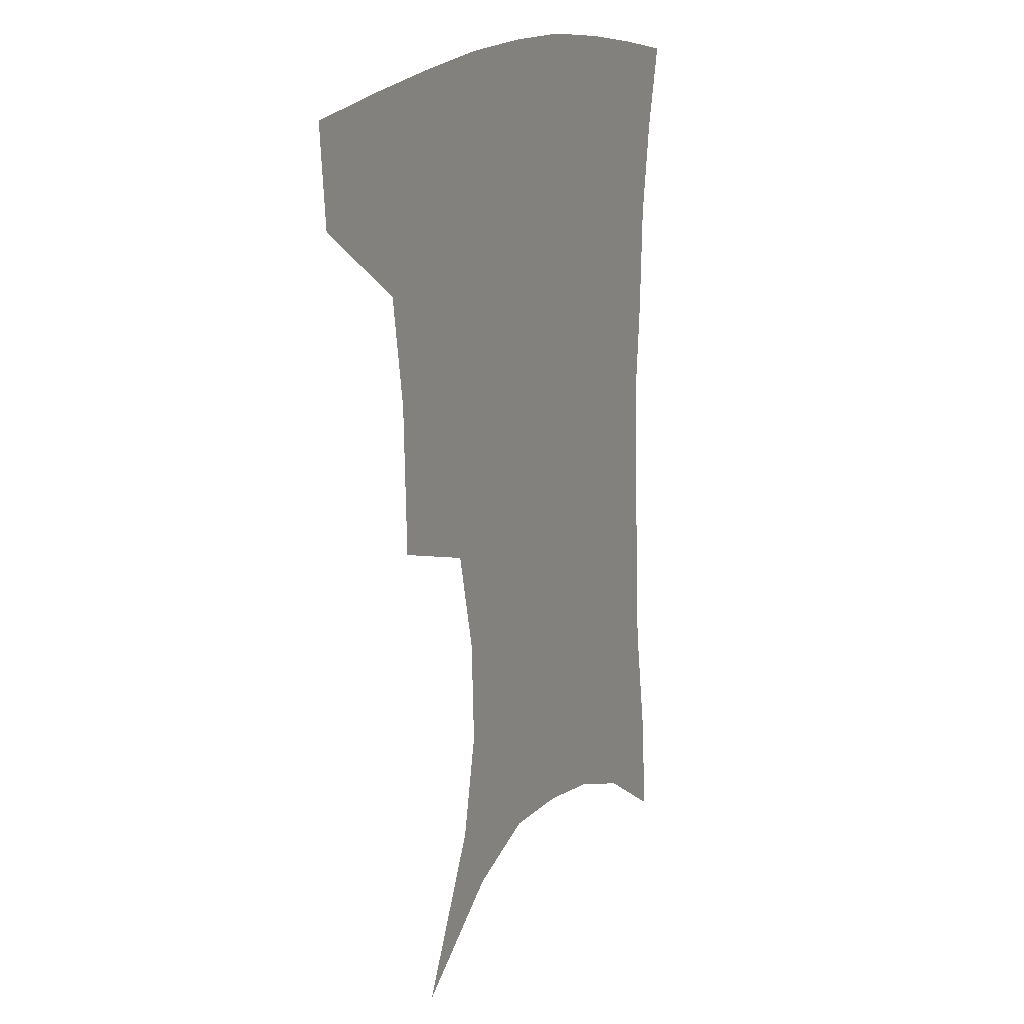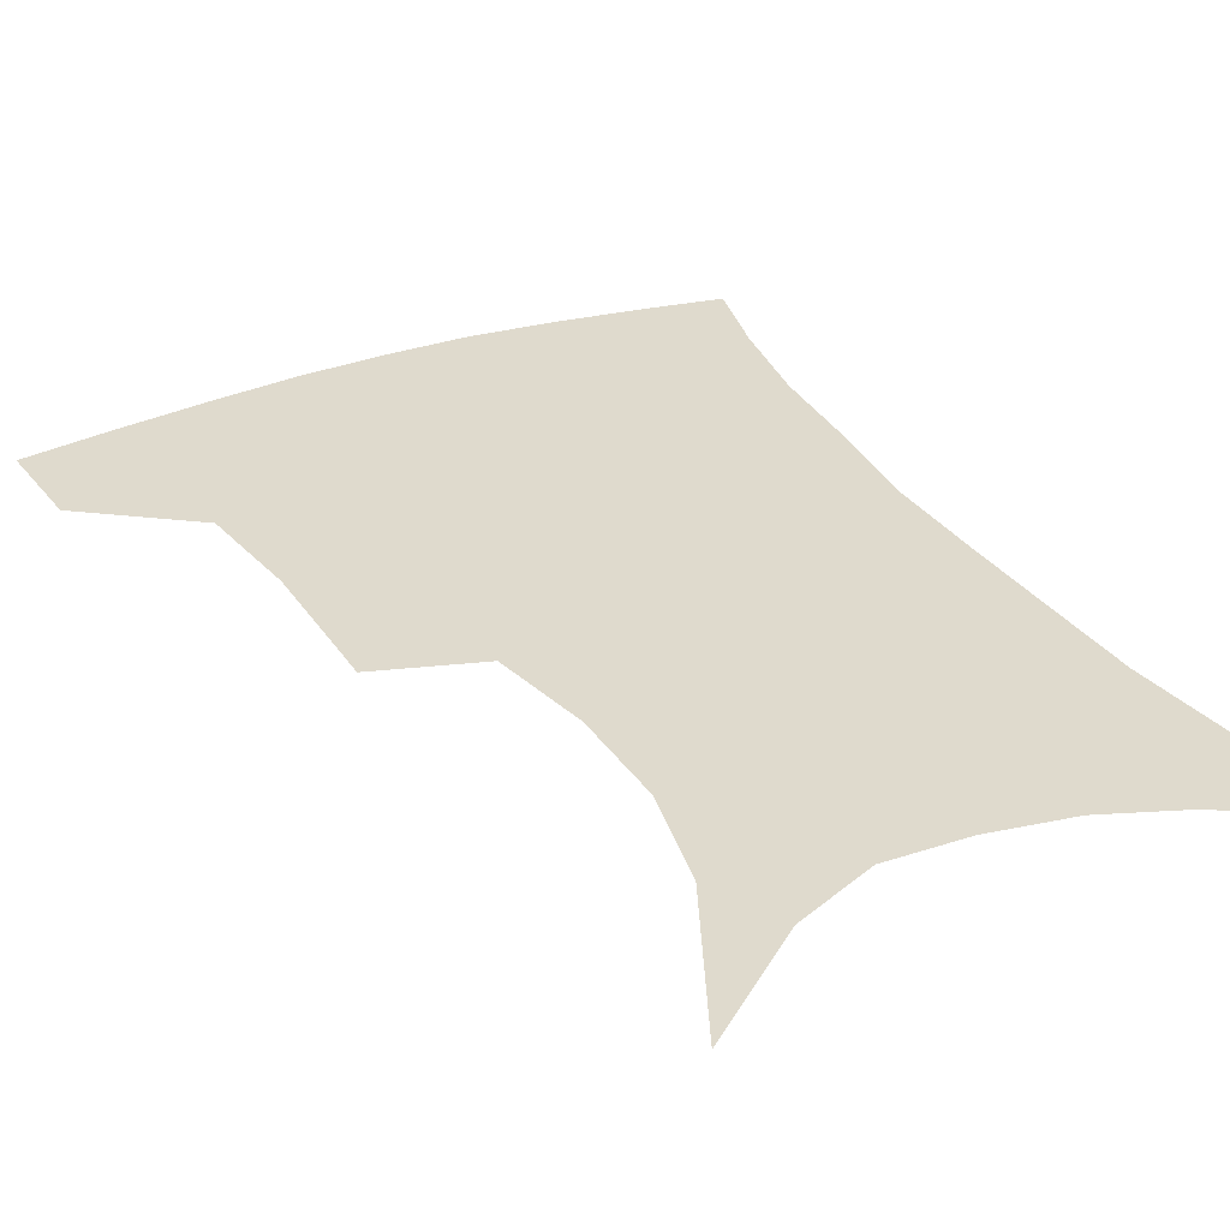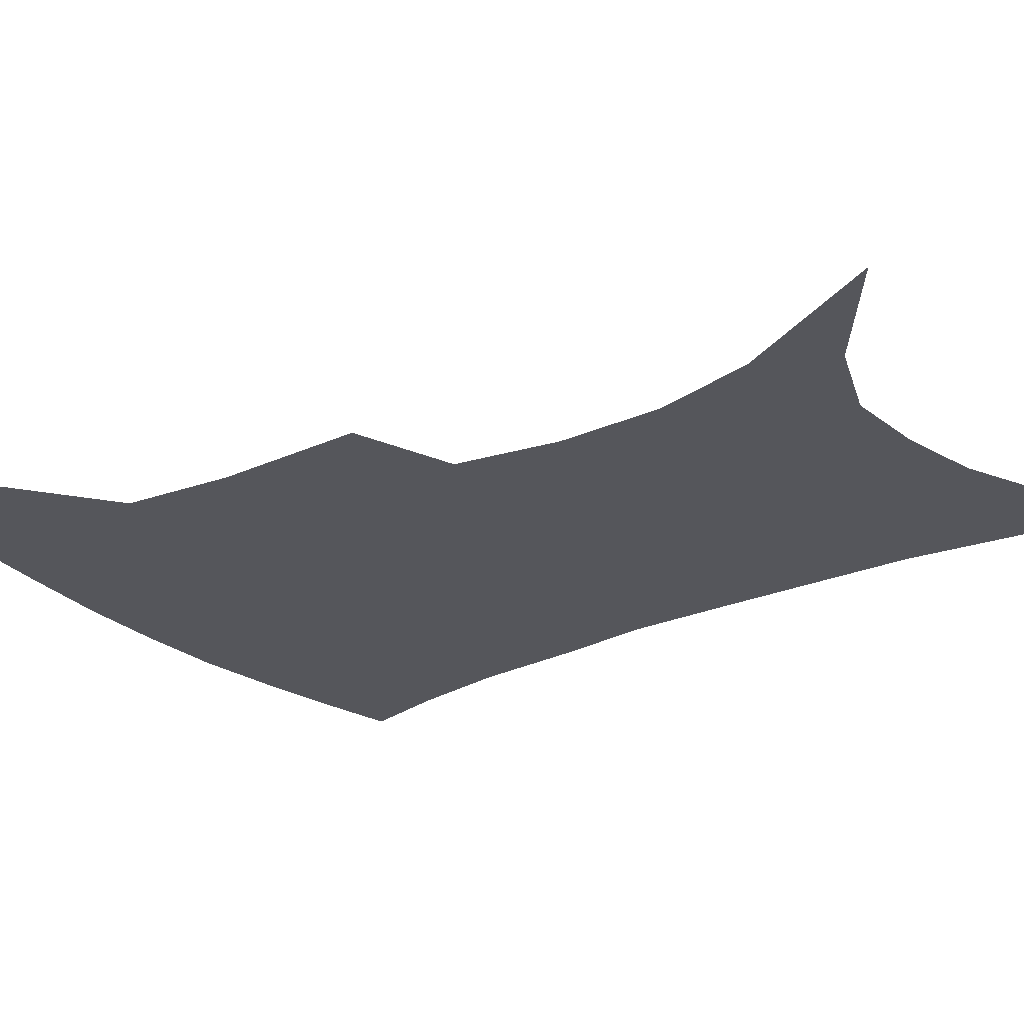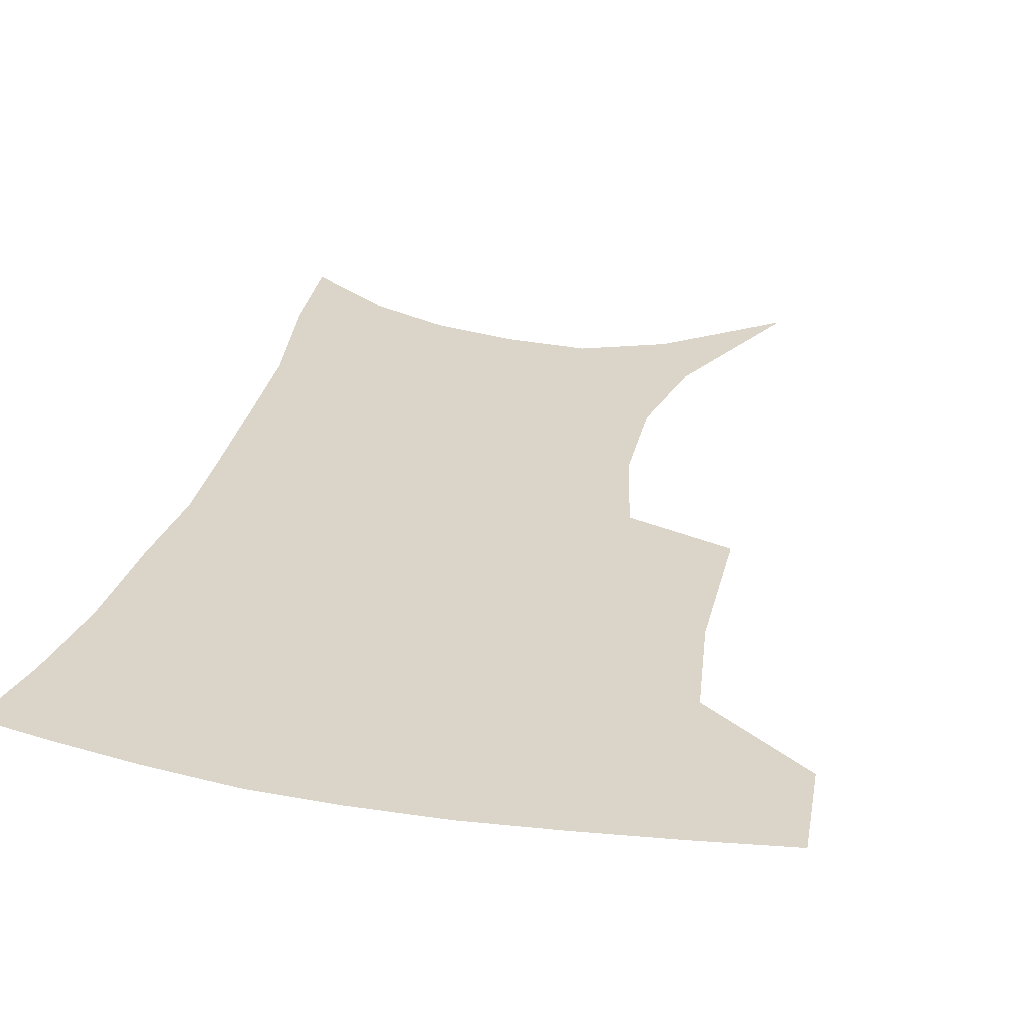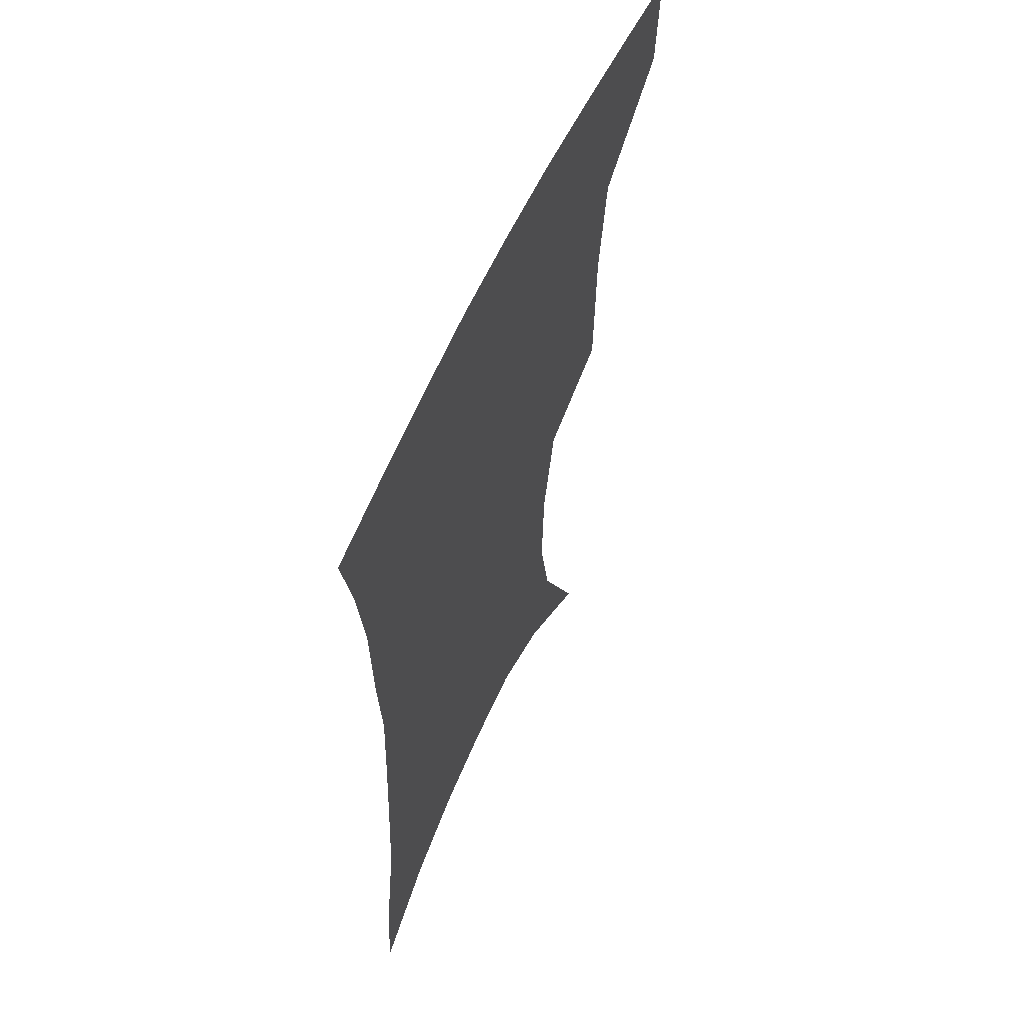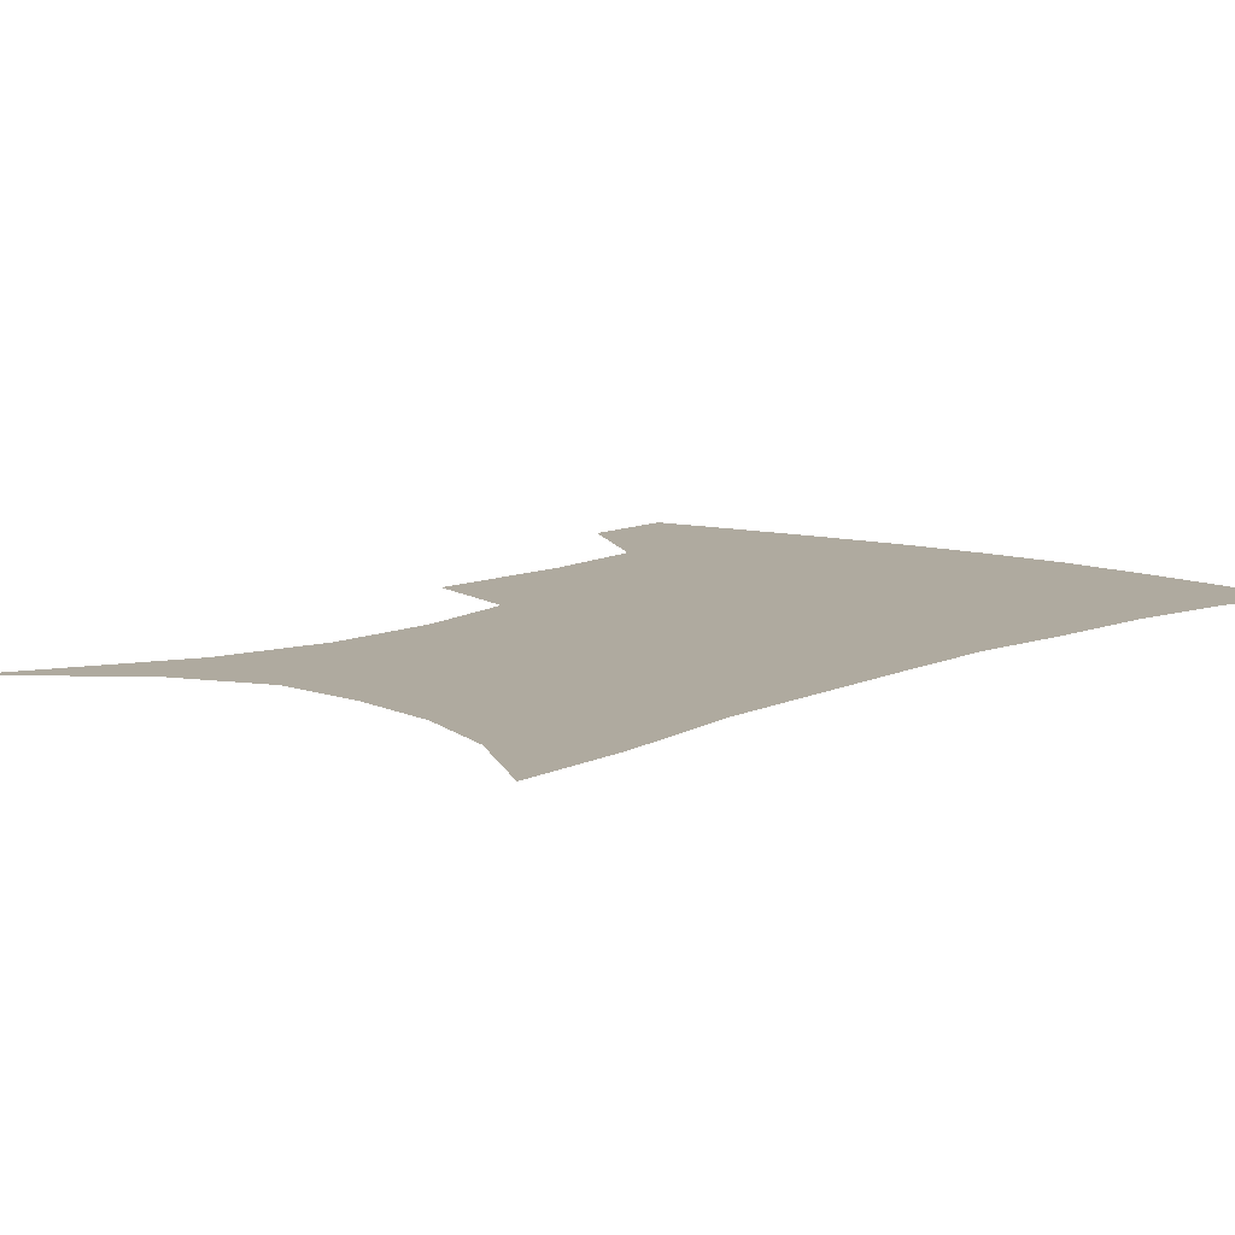
<metadata>
{"format":"obj","ext":"obj","renderer":"f3d","projection":"perspective","resolution":1024,"background":"white","views":[{"elev":18.0,"azim":-61.6,"up":"+Y"},{"elev":32.8,"azim":-26.9,"up":"+Z"},{"elev":-26.3,"azim":-52.8,"up":"+Z"},{"elev":29.2,"azim":-165.6,"up":"+Z"},{"elev":59.9,"azim":114.2,"up":"+Y"},{"elev":9.4,"azim":41.6,"up":"+Z"}]}
</metadata>
<code>
v 459.2 382.4 0
v 456.7 414.1 0
v 500.4 273.4 0
v 499.3 321.8 0
v 494.2 357.1 0
v 490.5 388.9 0
v 486.3 418.4 0
v 511.9 110.2 0
v 535.6 161.3 0
v 542.1 194.6 0
v 540.9 228.9 0
v 533.7 262.3 0
v 528.5 301.7 0
v 525.6 335.9 0
v 522.6 365.9 0
v 519.1 393.3 0
v 515.5 421.9 0
v 547.8 138.1 0
v 561.3 180.5 0
v 562.4 213.6 0
v 559.6 246 0
v 555 277 0
v 551.7 308.8 0
v 550.5 342.4 0
v 548.8 369.5 0
v 547.4 396.3 0
v 544.1 424.7 0
v 574.6 148.7 0
v 581.4 185.5 0
v 581.7 222.6 0
v 579.2 253.9 0
v 576.7 284.8 0
v 575.4 317.7 0
v 574.8 346 0
v 575.2 373.1 0
v 574.2 397.9 0
v 572.6 425.7 0
v 601.2 147.6 0
v 602.3 189.2 0
v 601.4 220.7 0
v 599.2 253.6 0
v 597.6 289 0
v 597.4 319.2 0
v 598.1 347.2 0
v 599.3 373 0
v 600.5 397.8 0
v 600.4 425.1 0
v 627.5 142.7 0
v 623.9 184.4 0
v 620.8 223.5 0
v 619.2 255.8 0
v 618.8 285.7 0
v 619.4 314.6 0
v 620.4 345 0
v 623.2 371.1 0
v 626.5 396.3 0
v 629.6 421.7 0
v 653.5 132.2 0
v 647.2 175.1 0
v 642.6 213.9 0
v 641 246.3 0
v 640.1 278.3 0
v 640.8 308.4 0
v 643.9 335.5 0
v 646.5 365.7 0
v 650.5 393.5 0
v 655.5 417.5 0
v 681.9 112.3 0
v 679.1 147.1 0
v 672.5 187.9 0
v 670.5 220.6 0
v 668.4 254.1 0
v 666.8 288.6 0
v 669 318.7 0
v 670.1 354.7 0
v 674.2 385.8 0
v 679.9 412.8 0
v 691 451 0
f 5 6 1
f 1 6 2
f 6 7 2
f 12 13 3
f 3 13 4
f 13 14 4
f 4 14 5
f 14 15 5
f 5 15 6
f 15 16 6
f 6 16 7
f 16 17 7
f 8 18 9
f 18 19 9
f 9 19 10
f 19 20 10
f 10 20 11
f 20 21 11
f 11 21 12
f 21 22 12
f 12 22 13
f 22 23 13
f 13 23 14
f 23 24 14
f 14 24 15
f 24 25 15
f 15 25 16
f 25 26 16
f 16 26 17
f 26 27 17
f 18 28 19
f 28 29 19
f 19 29 20
f 29 30 20
f 20 30 21
f 30 31 21
f 21 31 22
f 31 32 22
f 22 32 23
f 32 33 23
f 23 33 24
f 33 34 24
f 24 34 25
f 34 35 25
f 25 35 26
f 35 36 26
f 26 36 27
f 36 37 27
f 28 38 29
f 38 39 29
f 29 39 30
f 39 40 30
f 30 40 31
f 40 41 31
f 31 41 32
f 41 42 32
f 32 42 33
f 42 43 33
f 33 43 34
f 43 44 34
f 34 44 35
f 44 45 35
f 35 45 36
f 45 46 36
f 36 46 37
f 46 47 37
f 38 48 39
f 48 49 39
f 39 49 40
f 49 50 40
f 40 50 41
f 50 51 41
f 41 51 42
f 51 52 42
f 42 52 43
f 52 53 43
f 43 53 44
f 53 54 44
f 44 54 45
f 54 55 45
f 45 55 46
f 55 56 46
f 46 56 47
f 56 57 47
f 48 58 49
f 58 59 49
f 49 59 50
f 59 60 50
f 50 60 51
f 60 61 51
f 51 61 52
f 61 62 52
f 52 62 53
f 62 63 53
f 53 63 54
f 63 64 54
f 54 64 55
f 64 65 55
f 55 65 56
f 65 66 56
f 56 66 57
f 66 67 57
f 58 68 59
f 68 69 59
f 59 69 60
f 69 70 60
f 60 70 61
f 70 71 61
f 61 71 62
f 71 72 62
f 62 72 63
f 72 73 63
f 63 73 64
f 73 74 64
f 64 74 65
f 74 75 65
f 65 75 66
f 75 76 66
f 66 76 67
f 76 77 67

</code>
